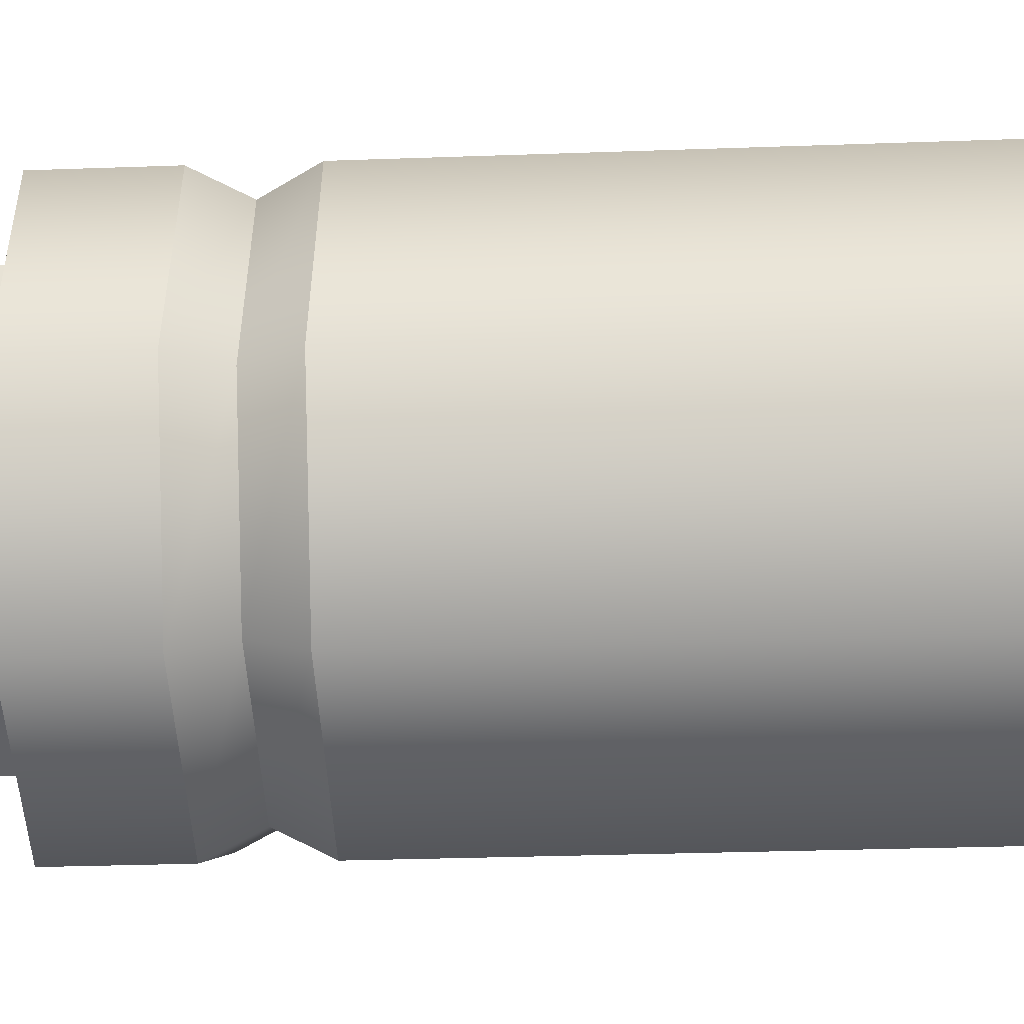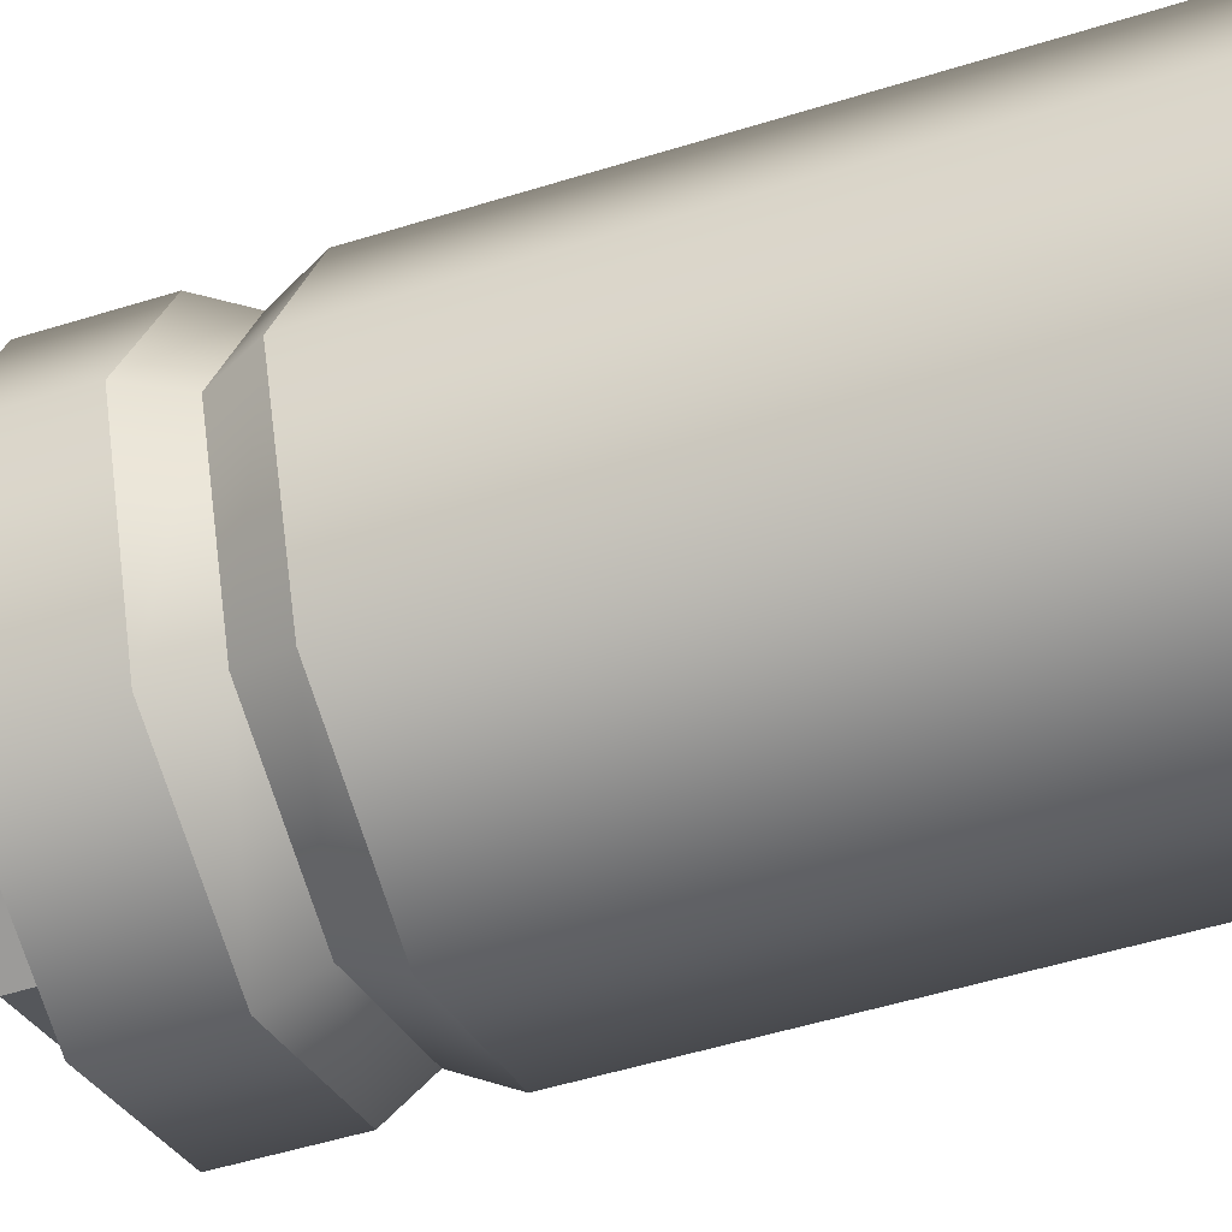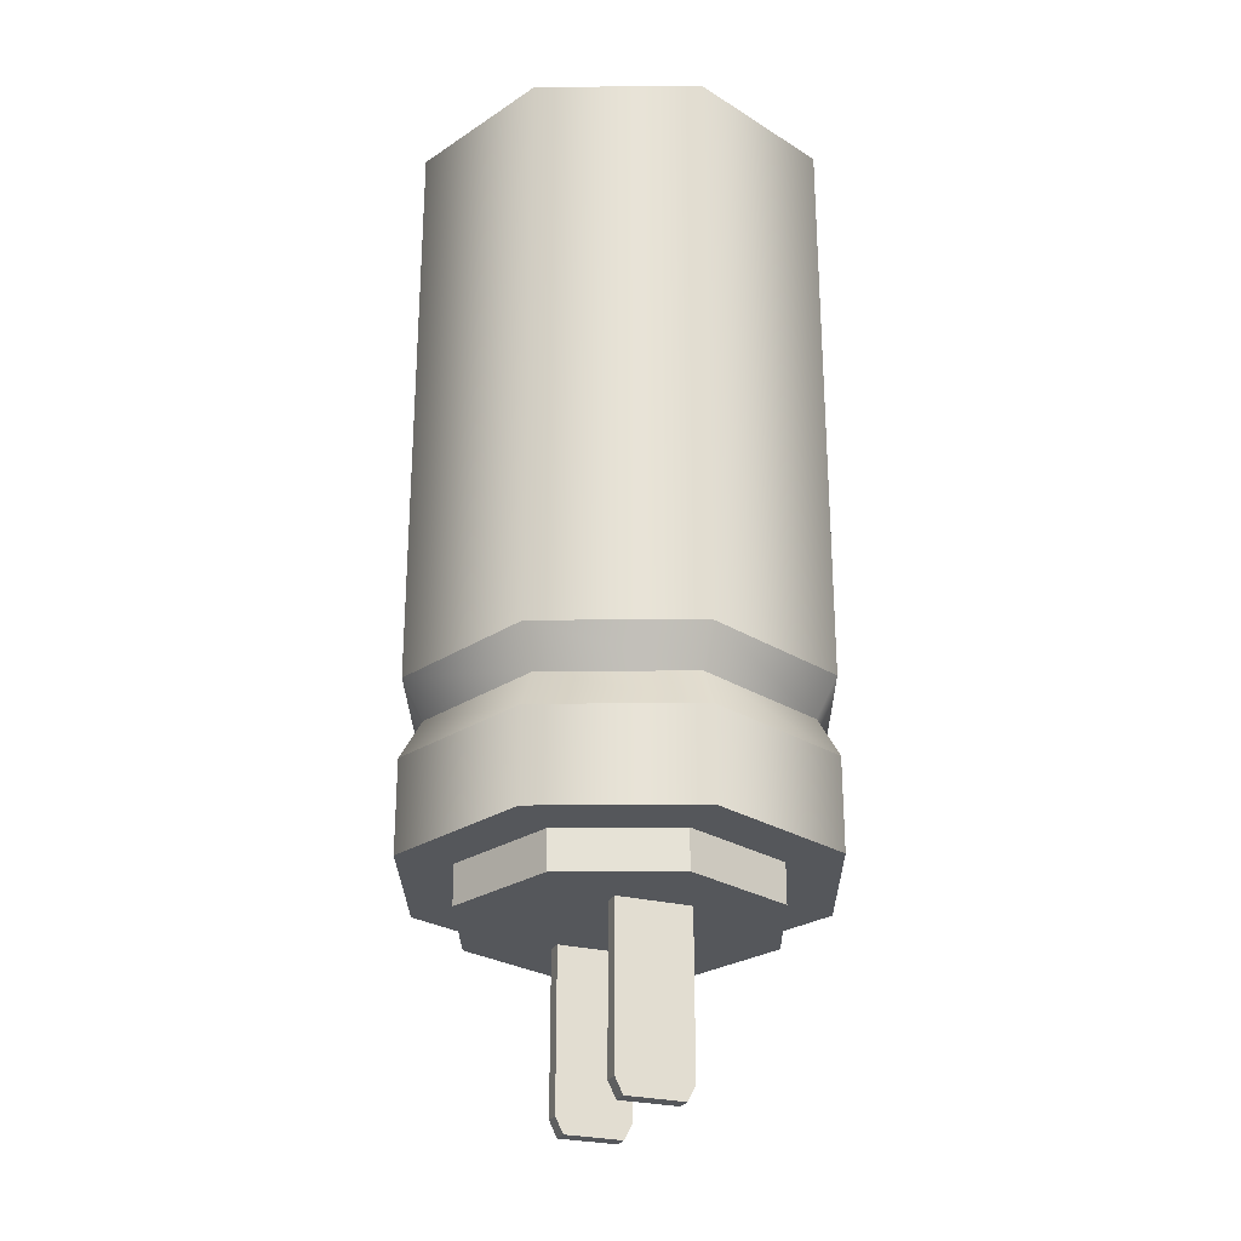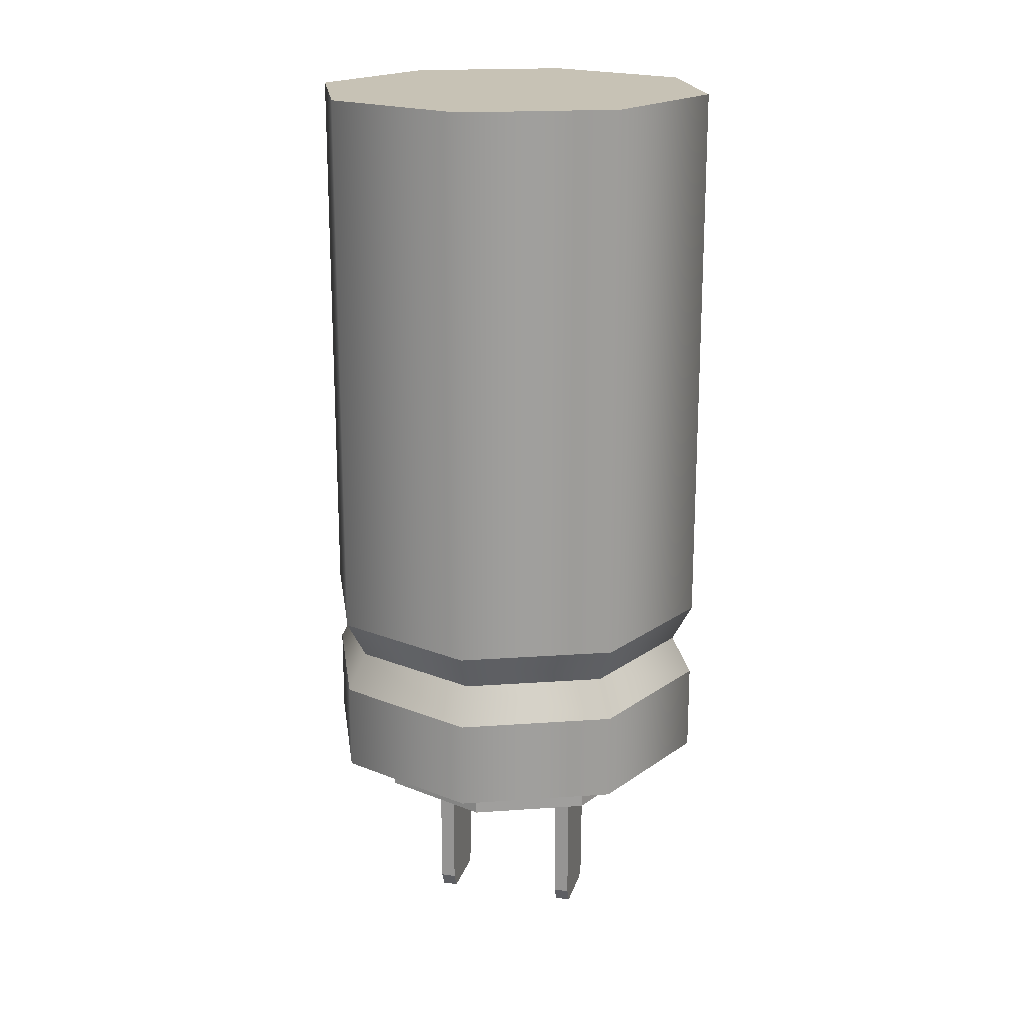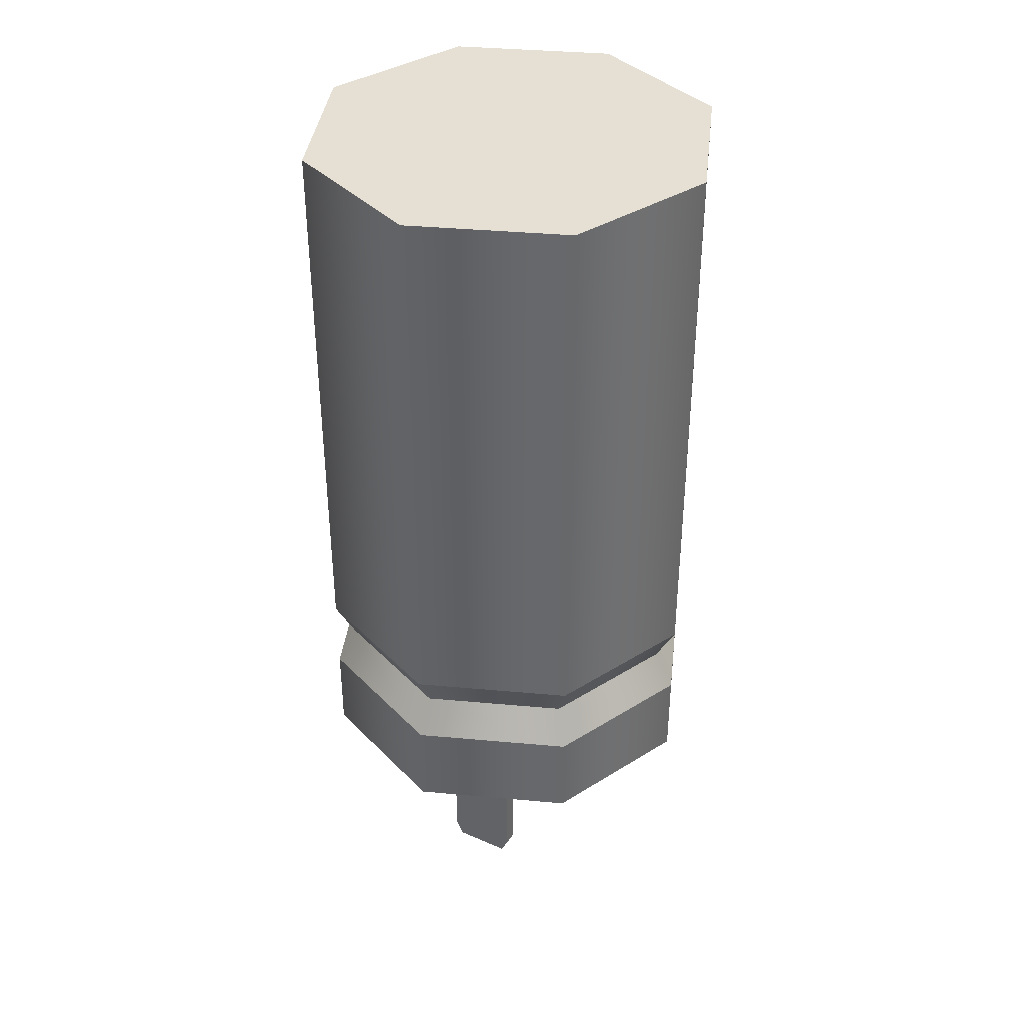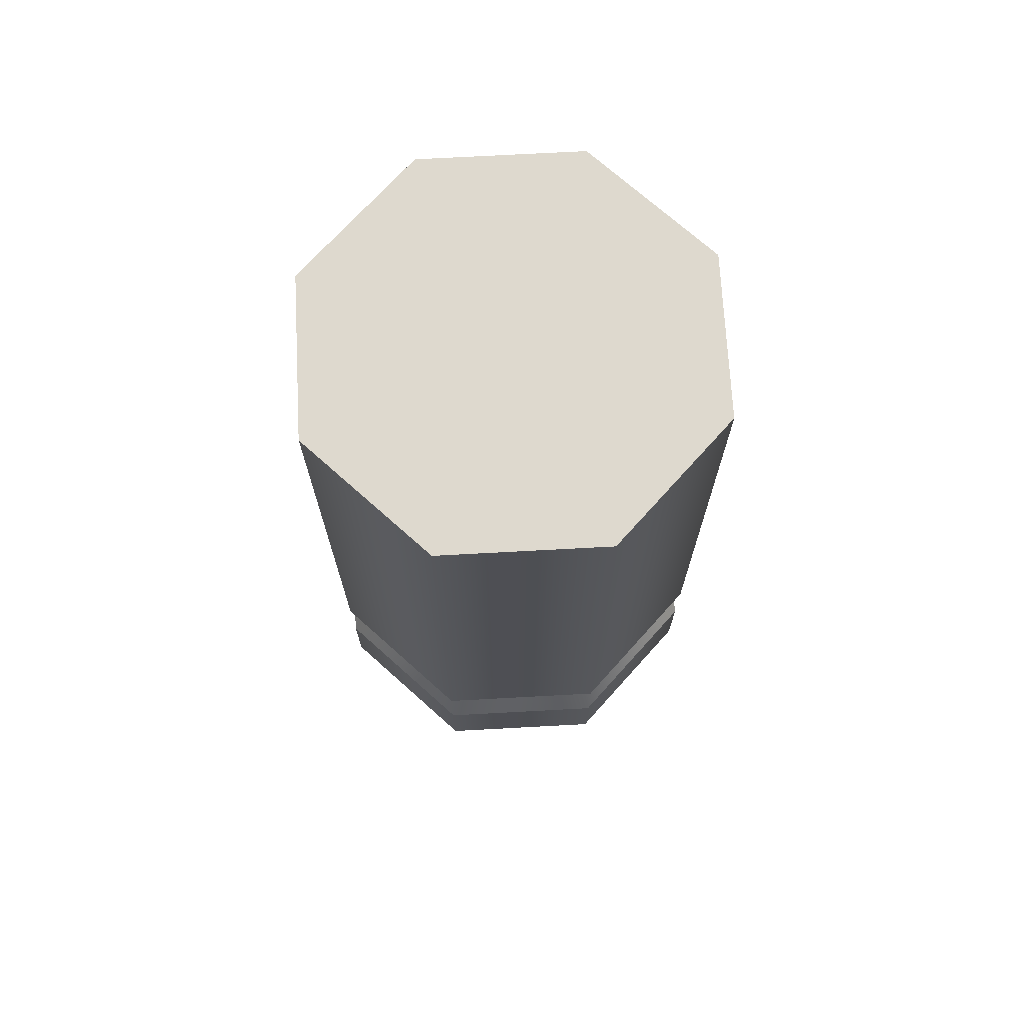
<metadata>
{"format":"obj","ext":"obj","renderer":"f3d","projection":"perspective","resolution":1024,"background":"white","views":[{"elev":-25.5,"azim":93.5,"up":"+Z"},{"elev":-49.7,"azim":109.2,"up":"+Z"},{"elev":-26.5,"azim":68.2,"up":"+Y"},{"elev":19.0,"azim":14.8,"up":"+Y"},{"elev":38.0,"azim":119.1,"up":"+Y"},{"elev":71.6,"azim":154.4,"up":"+Y"}]}
</metadata>
<code>
o capacitor_etx_3
v -0.01697 0.02 0.01697
v -0.01697 0.026 0.01697
v -0.024 0.02 0
v -0.01697 0.02 -0.01697
v -0.024 0.026 0
v -0.01697 0.026 -0.01697
v 0 0.02 0.024
v 0.01697 0.02 0.01697
v 0 0.026 0.024
v 0.01697 0.026 0.01697
v 0 0.02 -0.024
v 0.024 0.02 0
v 0.01697 0.02 -0.01697
v 0.024 0.026 0
v 0 0.026 -0.024
v 0.01697 0.026 -0.01697
v -0.012 -0.004 0.0056
v -0.012 0.02 0.0056
v -0.012 -0.004 -0.0056
v -0.012 0.02 -0.0056
v -0.0096 -0.004 0.0056
v -0.0096 0.02 0.0056
v -0.0096 -0.004 -0.0056
v -0.0096 0.02 -0.0056
v -0.012 -0.0064 0.0044
v -0.012 -0.0064 -0.0044
v -0.0096 -0.0064 0.0044
v -0.0096 -0.0064 -0.0044
v 0.0096 -0.004 0.0056
v 0.0096 0.02 0.0056
v 0.0096 -0.004 -0.0056
v 0.0096 0.02 -0.0056
v 0.012 -0.004 0.0056
v 0.012 0.02 0.0056
v 0.012 -0.004 -0.0056
v 0.012 0.02 -0.0056
v 0.0096 -0.0064 0.0044
v 0.0096 -0.0064 -0.0044
v 0.012 -0.0064 0.0044
v 0.012 -0.0064 -0.0044
v -0.02291 0.026 0.02291
v -0.02291 0.14 0.02291
v -0.0324 0.026 -0
v -0.02291 0.026 -0.02291
v -0.0324 0.14 -0
v -0.02291 0.14 -0.02291
v 0 0.026 0.0324
v 0.02291 0.026 0.02291
v 0 0.14 0.0324
v 0.02291 0.14 0.02291
v 0 0.026 -0.0324
v 0.0324 0.026 -0
v 0.02291 0.026 -0.02291
v 0.0324 0.14 -0
v 0 0.14 -0.0324
v 0.02291 0.14 -0.02291
v -0.02291 0.052 0.02291
v -0.02062 0.046 0.02062
v -0.02291 0.04 0.02291
v -0.02291 0.04 -0.02291
v -0.02062 0.046 -0.02062
v -0.02291 0.052 -0.02291
v -0.0324 0.04 -0
v -0.02916 0.046 -0
v -0.0324 0.052 -0
v 0.0324 0.052 -0
v 0.02916 0.046 -0
v 0.0324 0.04 -0
v 0.02291 0.04 -0.02291
v 0.02062 0.046 -0.02062
v 0.02291 0.052 -0.02291
v 0 0.04 -0.0324
v 0 0.046 -0.02916
v 0 0.052 -0.0324
v 0 0.052 0.0324
v 0 0.046 0.02916
v 0 0.04 0.0324
v 0.02291 0.04 0.02291
v 0.02062 0.046 0.02062
v 0.02291 0.052 0.02291
f 7 9 2 1
f 1 2 5 3
f 15 11 4 6
f 6 4 3 5
f 14 12 13 16
f 16 13 11 15
f 9 7 8 10
f 10 8 12 14
f 3 4 11 13 12 8 7 1
f 17 18 20 19
f 19 20 24 23
f 23 24 22 21
f 21 22 18 17
f 21 17 25 27
f 26 28 27 25
f 19 23 28 26
f 17 19 26 25
f 23 21 27 28
f 29 30 32 31
f 31 32 36 35
f 35 36 34 33
f 33 34 30 29
f 33 29 37 39
f 38 40 39 37
f 31 35 40 38
f 29 31 38 37
f 35 33 39 40
f 54 56 55 46 45 42 49 50
f 75 49 42 57
f 57 42 45 65
f 72 51 44 60
f 60 44 43 63
f 68 52 53 69
f 69 53 51 72
f 77 47 48 78
f 78 48 52 68
f 43 44 51 53 52 48 47 41
f 50 80 66 54
f 80 79 67 66
f 79 78 68 67
f 49 75 80 50
f 75 76 79 80
f 76 77 78 79
f 56 71 74 55
f 71 70 73 74
f 70 69 72 73
f 54 66 71 56
f 66 67 70 71
f 67 68 69 70
f 46 62 65 45
f 62 61 64 65
f 61 60 63 64
f 55 74 62 46
f 74 73 61 62
f 73 72 60 61
f 41 59 63 43
f 59 58 64 63
f 58 57 65 64
f 47 77 59 41
f 77 76 58 59
f 76 75 57 58

</code>
